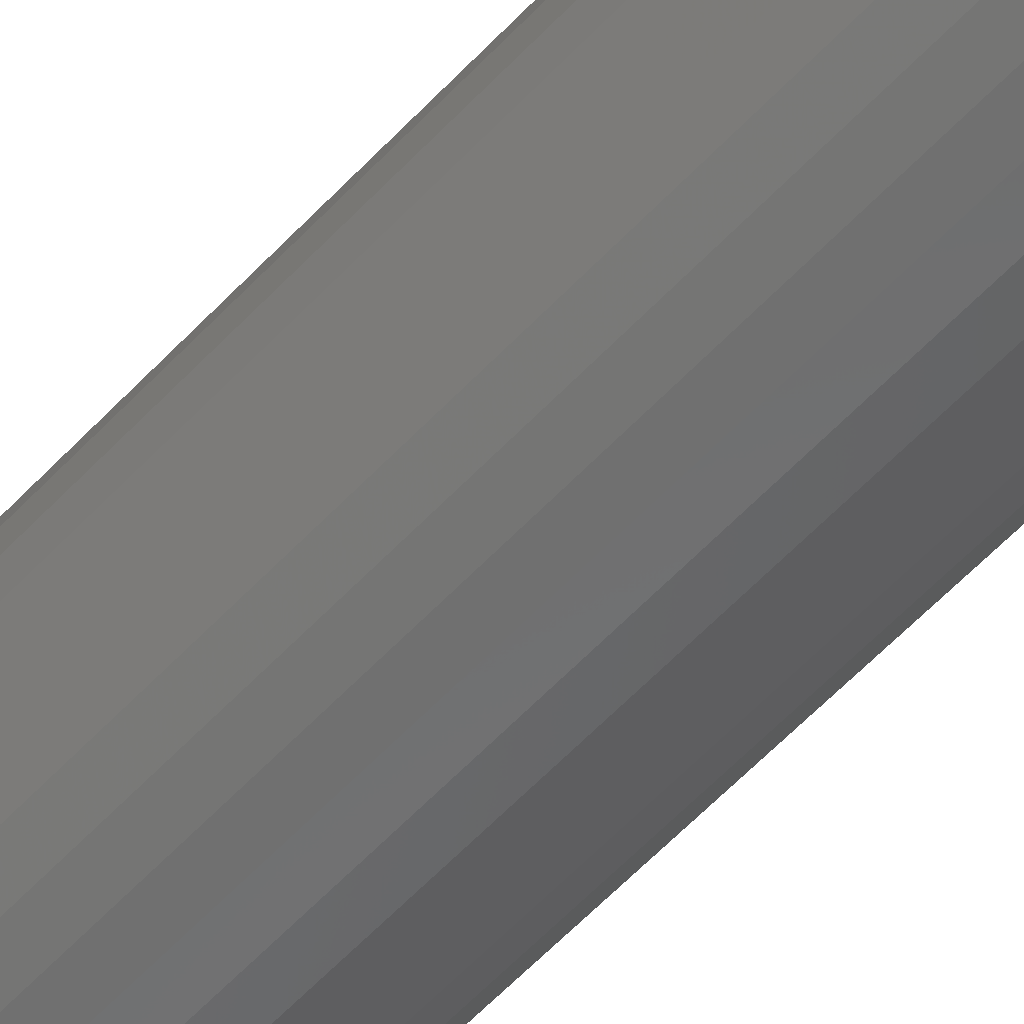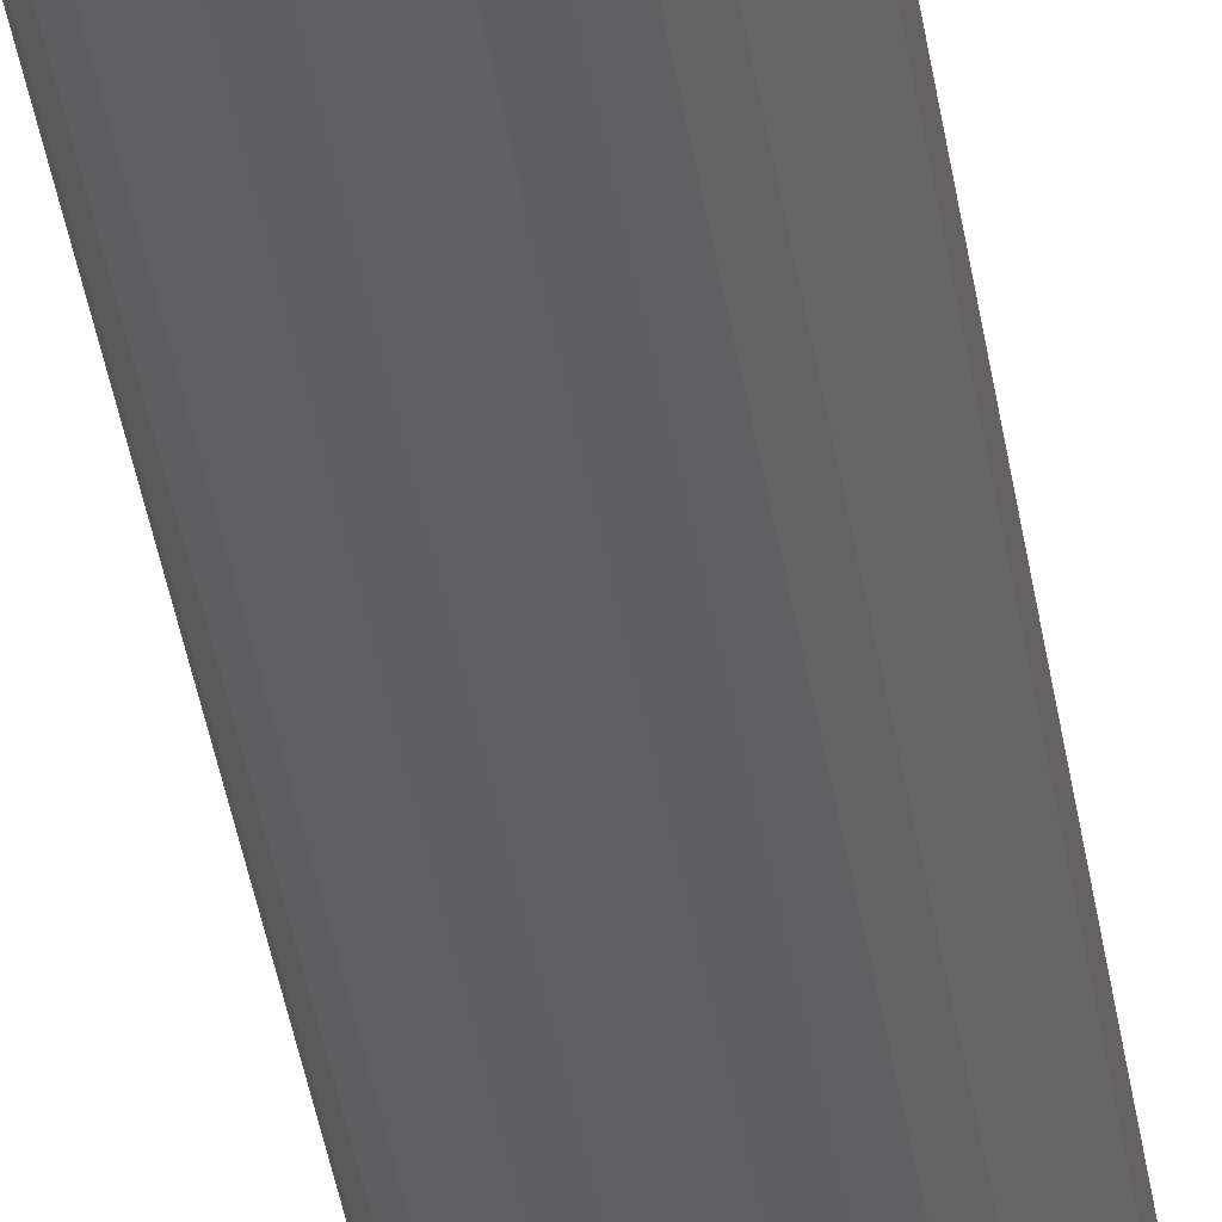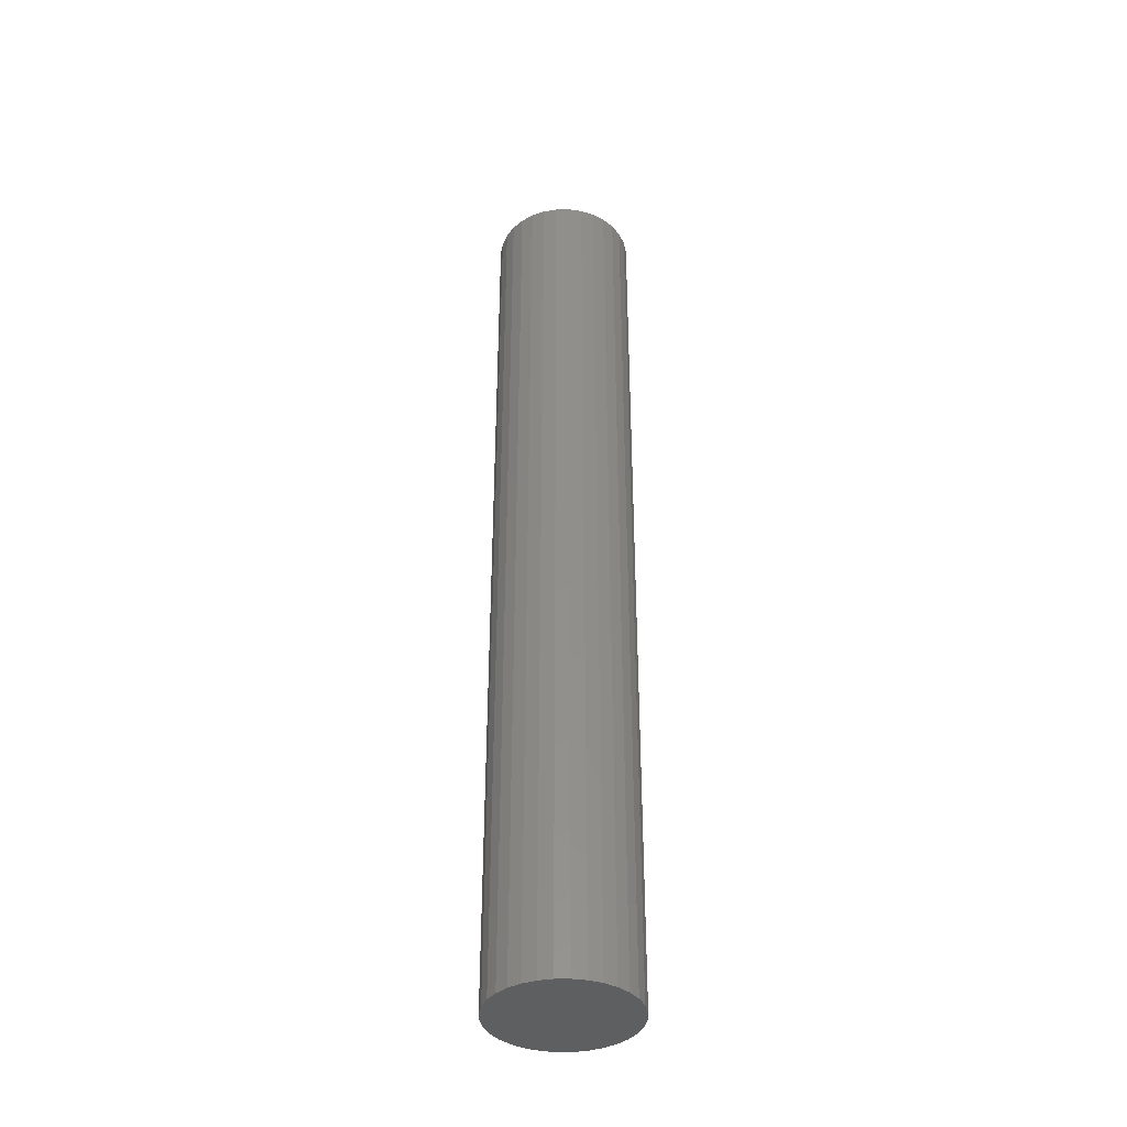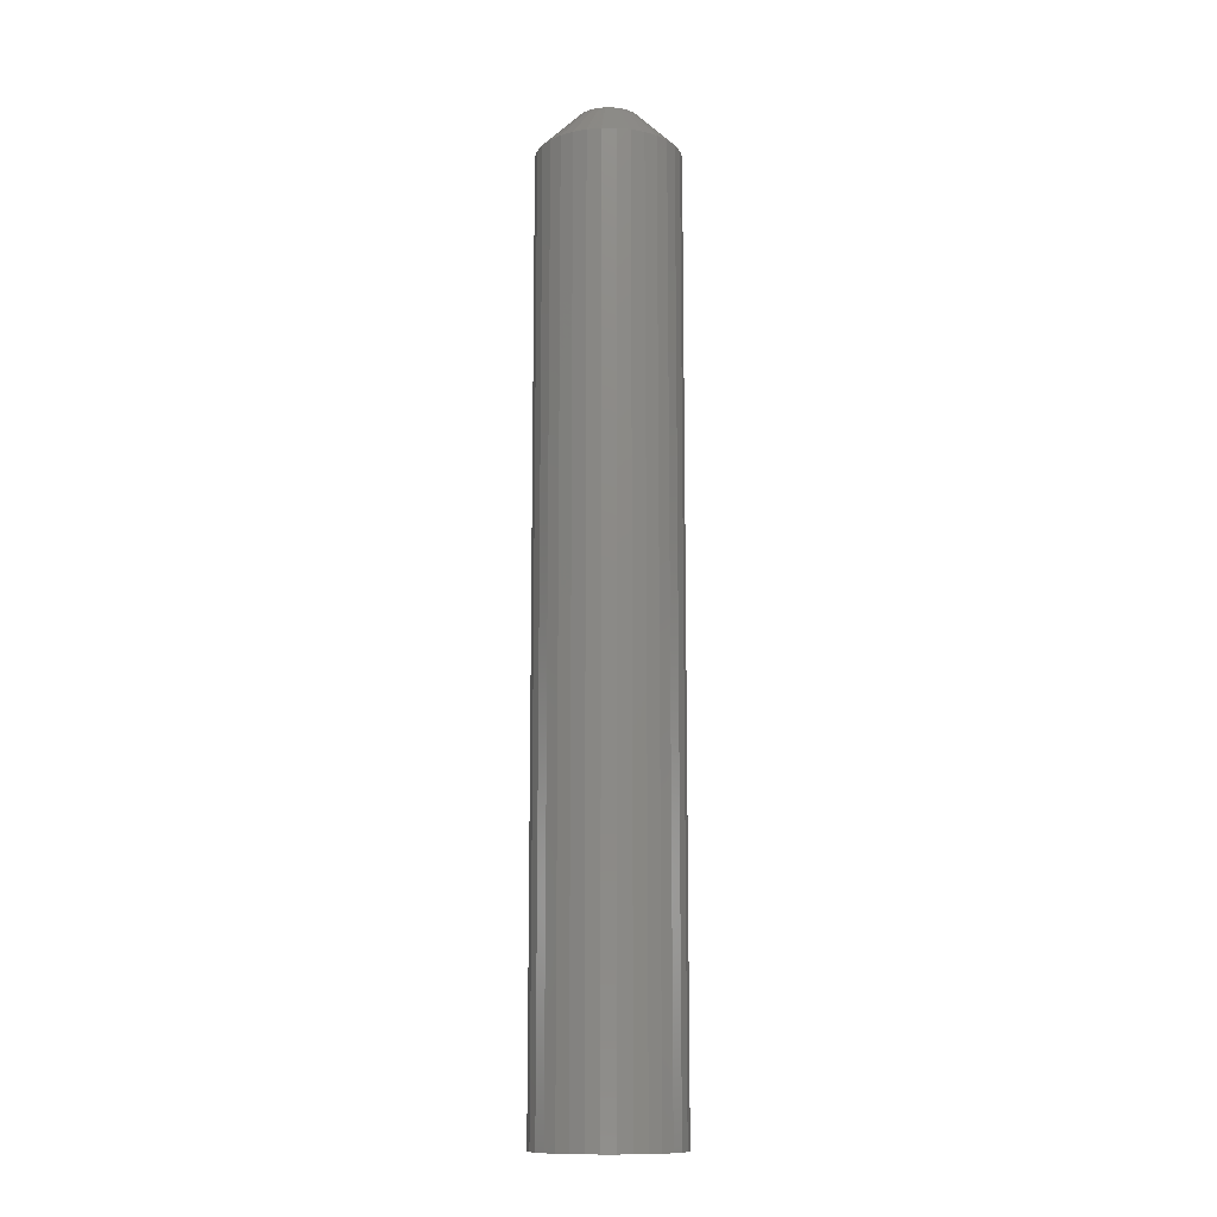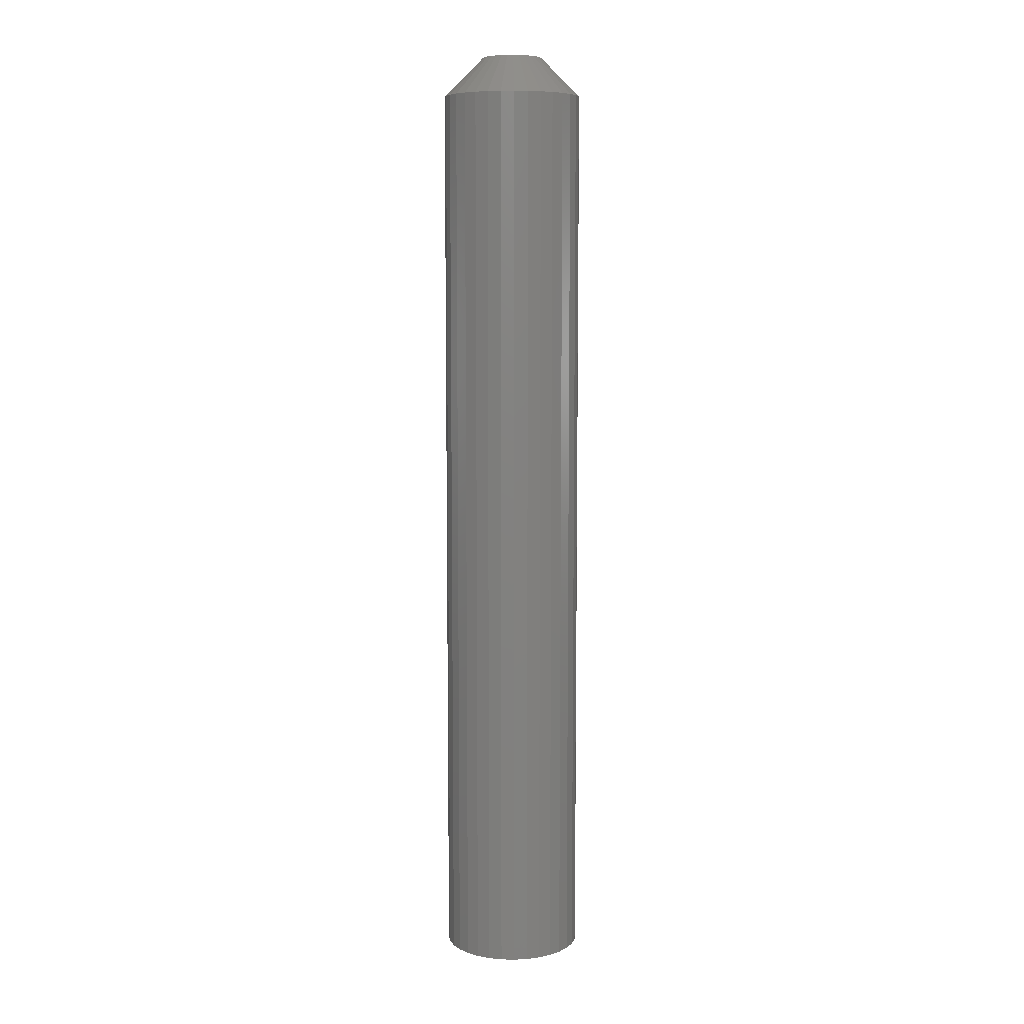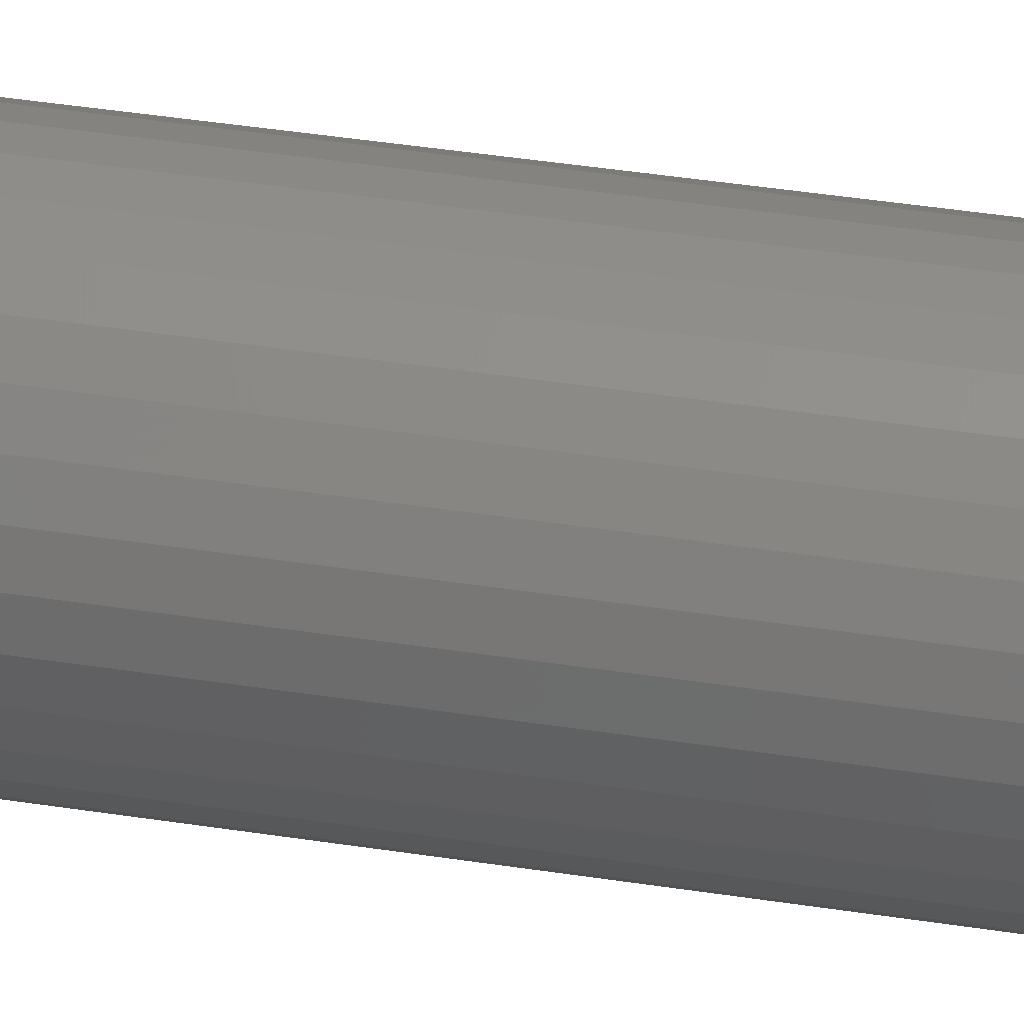
<metadata>
{"format":"stl","ext":"stl","renderer":"f3d","projection":"perspective","resolution":1024,"background":"white","views":[{"elev":-54.3,"azim":-41.1,"up":"+Z"},{"elev":-41.7,"azim":9.0,"up":"+Z"},{"elev":-38.2,"azim":130.2,"up":"+Y"},{"elev":-12.3,"azim":-107.1,"up":"+Y"},{"elev":7.9,"azim":-24.5,"up":"+Y"},{"elev":34.0,"azim":102.6,"up":"+Z"}]}
</metadata>
<code>
# stl→obj: 96 verts, 188 faces
v -0.008614 2.877e-18 0.02219
v -0.004109 3.159e-18 0.02355
v 0.0005757 3.451e-18 0.02401
v 0.00526 3.744e-18 0.02355
v 0.009765 4.025e-18 0.02219
v -0.01277 2.618e-18 0.01997
v 0.01392 4.284e-18 0.01997
v -0.0164 2.391e-18 0.01698
v 0.01756 4.512e-18 0.01698
v -0.01939 2.204e-18 0.01334
v 0.02054 4.698e-18 0.01334
v -0.02161 2.066e-18 0.009189
v 0.02276 4.837e-18 0.009189
v -0.02298 1.98e-18 0.004685
v 0.02413 4.922e-18 0.004685
v 0.02276 4.837e-18 -0.009189
v -0.02161 2.066e-18 -0.009189
v 0.02413 4.922e-18 -0.004685
v -0.01939 2.204e-18 -0.01334
v 0.02054 4.698e-18 -0.01334
v -0.0164 2.391e-18 -0.01698
v 0.01756 4.512e-18 -0.01698
v -0.01277 2.618e-18 -0.01997
v 0.01392 4.284e-18 -0.01997
v -0.008614 2.877e-18 -0.02219
v 0.009765 4.025e-18 -0.02219
v -0.004109 3.159e-18 -0.02355
v 0.0005757 3.451e-18 -0.02401
v 0.00526 3.744e-18 -0.02355
v -0.02298 1.98e-18 -0.004685
v -0.02344 1.952e-18 -4.59e-19
v 0.02459 4.951e-18 -1.222e-17
v 0.05584 -0.03125 -2.03e-17
v 0.05584 -0.75 -6.768e-18
v 0.05478 -0.03125 -0.01078
v 0.05478 -0.75 -0.01078
v 0.05163 -0.03125 -0.02115
v 0.05163 -0.75 -0.02115
v 0.04653 -0.03125 -0.0307
v 0.04653 -0.75 -0.0307
v 0.03965 -0.03125 -0.03908
v 0.03965 -0.75 -0.03908
v 0.03128 -0.03125 -0.04595
v 0.03128 -0.75 -0.04595
v 0.02172 -0.03125 -0.05106
v 0.02172 -0.75 -0.05106
v 0.01136 -0.03125 -0.0542
v 0.01136 -0.75 -0.0542
v 0.0005757 -0.03125 -0.05526
v 0.0005757 -0.75 -0.05526
v -0.01021 -0.03125 -0.0542
v -0.01021 -0.75 -0.0542
v -0.02057 -0.03125 -0.05106
v -0.02057 -0.75 -0.05106
v -0.03013 -0.03125 -0.04595
v -0.03013 -0.75 -0.04595
v -0.0385 -0.03125 -0.03908
v -0.0385 -0.75 -0.03908
v -0.04537 -0.03125 -0.0307
v -0.04537 -0.75 -0.0307
v -0.05048 -0.03125 -0.02115
v -0.05048 -0.75 -0.02115
v -0.05363 -0.03125 -0.01078
v -0.05363 -0.75 -0.01078
v -0.05469 -0.03125 6.768e-18
v -0.05469 -0.75 6.768e-18
v -0.05363 -0.03125 0.01078
v -0.05363 -0.75 0.01078
v -0.05048 -0.03125 0.02115
v -0.05048 -0.75 0.02115
v -0.04537 -0.03125 0.0307
v -0.04537 -0.75 0.0307
v -0.0385 -0.03125 0.03908
v -0.0385 -0.75 0.03908
v -0.03013 -0.03125 0.04595
v -0.03013 -0.75 0.04595
v -0.02057 -0.03125 0.05106
v -0.02057 -0.75 0.05106
v -0.01021 -0.03125 0.0542
v -0.01021 -0.75 0.0542
v 0.0005757 -0.03125 0.05526
v 0.0005757 -0.75 0.05526
v 0.01136 -0.03125 0.0542
v 0.01136 -0.75 0.0542
v 0.02172 -0.03125 0.05106
v 0.02172 -0.75 0.05106
v 0.03128 -0.03125 0.04595
v 0.03128 -0.75 0.04595
v 0.03965 -0.03125 0.03908
v 0.03965 -0.75 0.03908
v 0.04653 -0.03125 0.0307
v 0.04653 -0.75 0.0307
v 0.05163 -0.03125 0.02115
v 0.05163 -0.75 0.02115
v 0.05478 -0.03125 0.01078
v 0.05478 -0.75 0.01078
f 1 2 3
f 1 3 4
f 5 1 4
f 6 1 5
f 7 6 5
f 8 6 7
f 9 8 7
f 10 8 9
f 11 10 9
f 12 10 11
f 13 12 11
f 14 12 13
f 15 14 13
f 16 17 18
f 19 17 16
f 20 19 16
f 21 19 20
f 22 21 20
f 23 21 22
f 24 23 22
f 25 23 24
f 26 25 24
f 27 25 26
f 28 27 26
f 29 28 26
f 17 30 18
f 18 30 31
f 18 31 32
f 32 31 14
f 32 14 15
f 33 34 35
f 35 34 36
f 35 36 37
f 37 36 38
f 37 38 39
f 39 38 40
f 39 40 41
f 41 40 42
f 41 42 43
f 43 42 44
f 43 44 45
f 45 44 46
f 45 46 47
f 47 46 48
f 47 48 49
f 49 48 50
f 49 50 51
f 51 50 52
f 51 52 53
f 53 52 54
f 53 54 55
f 55 54 56
f 55 56 57
f 57 56 58
f 57 58 59
f 59 58 60
f 59 60 61
f 61 60 62
f 61 62 63
f 63 62 64
f 63 64 65
f 65 64 66
f 65 66 67
f 67 66 68
f 67 68 69
f 69 68 70
f 69 70 71
f 71 70 72
f 71 72 73
f 73 72 74
f 73 74 75
f 75 74 76
f 75 76 77
f 77 76 78
f 77 78 79
f 79 78 80
f 79 80 81
f 81 80 82
f 81 82 83
f 83 82 84
f 83 84 85
f 85 84 86
f 85 86 87
f 87 86 88
f 87 88 89
f 89 88 90
f 89 90 91
f 91 90 92
f 91 92 93
f 93 92 94
f 93 94 95
f 95 94 96
f 95 96 33
f 33 96 34
f 31 63 65
f 31 30 63
f 33 18 32
f 33 35 18
f 17 61 63
f 17 63 30
f 19 57 59
f 59 61 19
f 19 61 17
f 25 53 55
f 25 55 23
f 55 21 23
f 27 49 51
f 51 53 27
f 27 53 25
f 26 45 47
f 26 47 29
f 47 28 29
f 24 41 43
f 43 45 24
f 24 45 26
f 16 37 39
f 16 39 20
f 39 22 20
f 35 37 18
f 18 37 16
f 57 19 21
f 21 55 57
f 49 27 28
f 28 47 49
f 41 24 22
f 22 39 41
f 32 95 33
f 32 15 95
f 65 14 31
f 65 67 14
f 13 93 95
f 13 95 15
f 11 89 91
f 91 93 11
f 11 93 13
f 5 85 87
f 5 87 7
f 87 9 7
f 4 81 83
f 83 85 4
f 4 85 5
f 1 77 79
f 1 79 2
f 79 3 2
f 6 73 75
f 75 77 6
f 6 77 1
f 12 69 71
f 12 71 10
f 71 8 10
f 67 69 14
f 14 69 12
f 89 11 9
f 9 87 89
f 81 4 3
f 3 79 81
f 73 6 8
f 8 71 73
f 80 84 82
f 84 80 78
f 84 78 86
f 86 78 76
f 86 76 88
f 88 76 74
f 88 74 90
f 90 74 72
f 90 72 92
f 92 72 70
f 92 70 94
f 38 60 40
f 40 60 58
f 40 58 42
f 42 58 56
f 42 56 44
f 44 56 54
f 44 54 46
f 46 54 52
f 46 52 48
f 48 52 50
f 94 70 96
f 96 70 68
f 96 68 34
f 34 68 66
f 34 66 36
f 36 66 64
f 36 64 38
f 38 64 62
f 38 62 60

</code>
